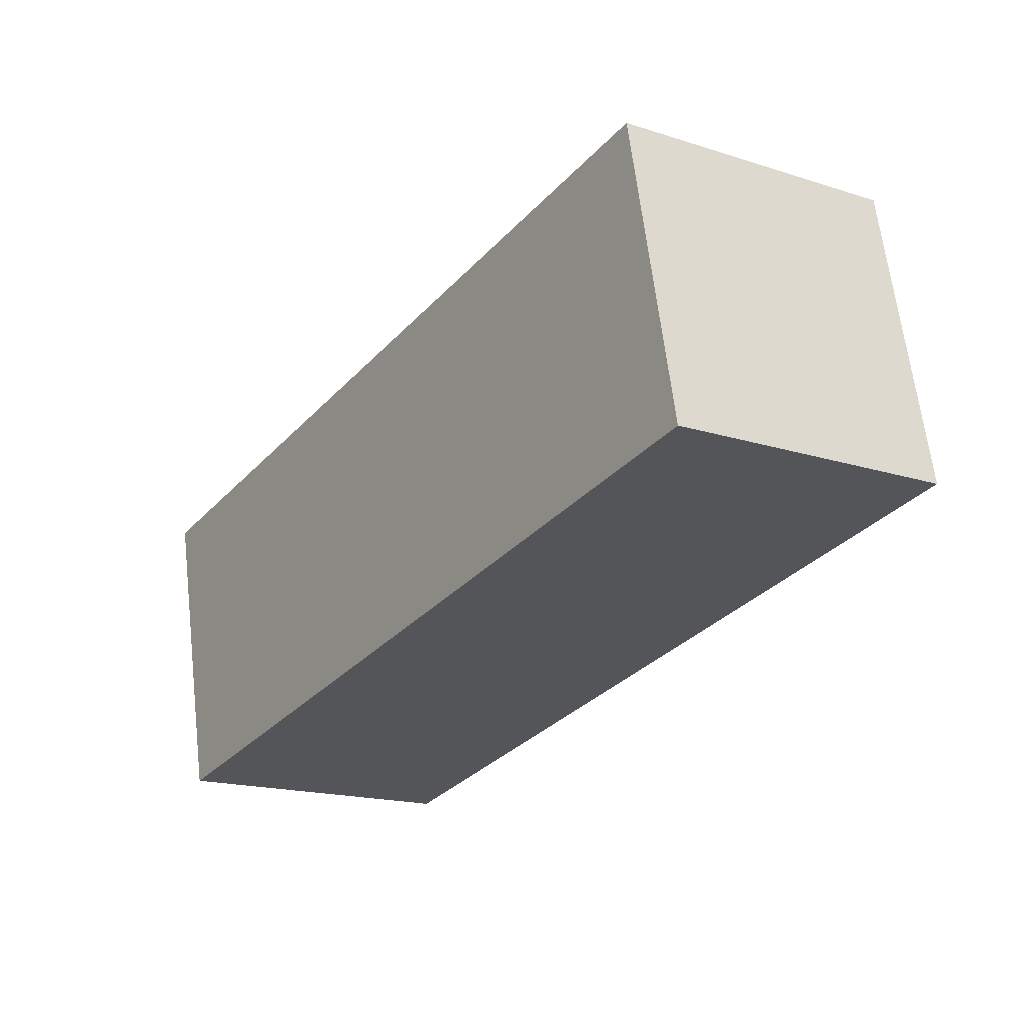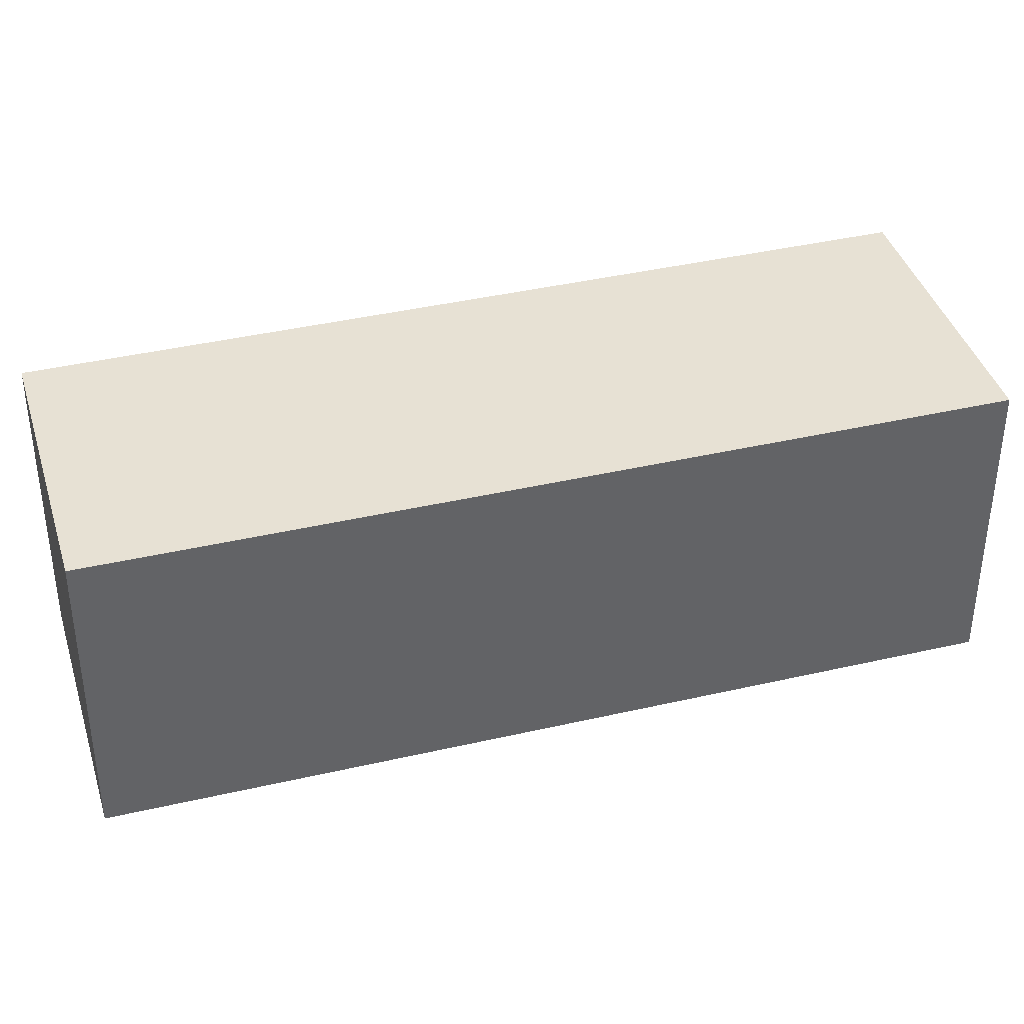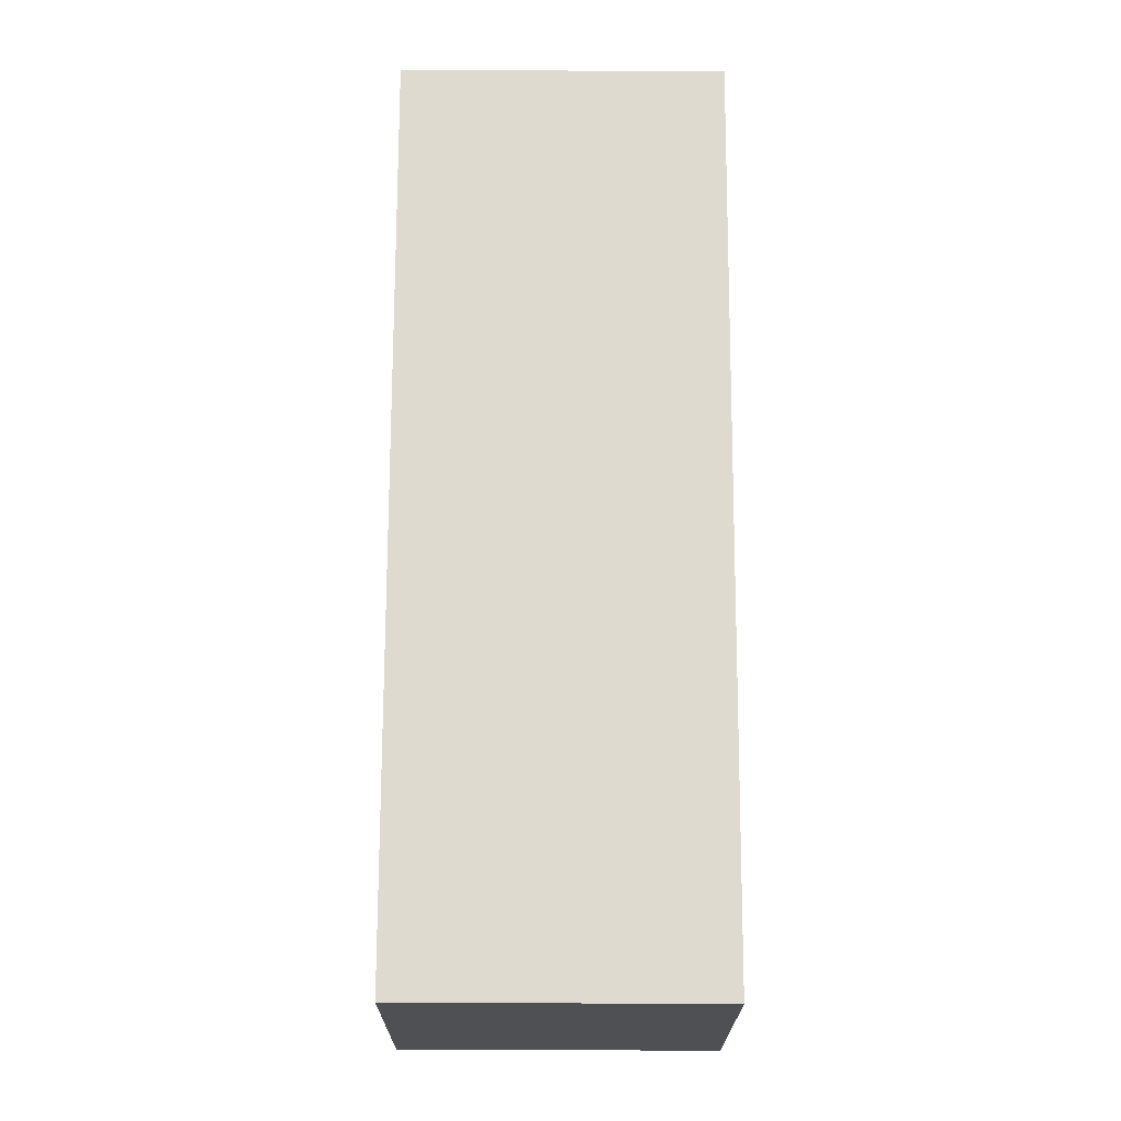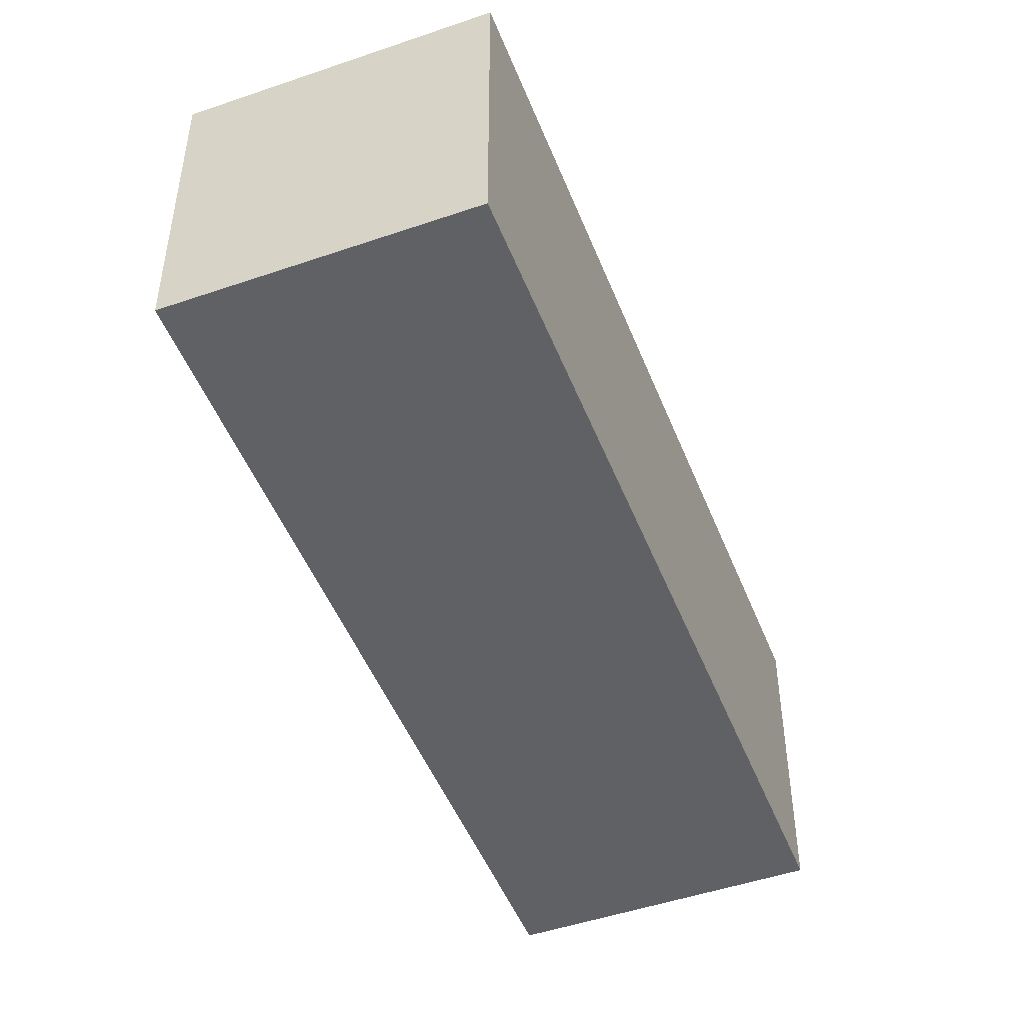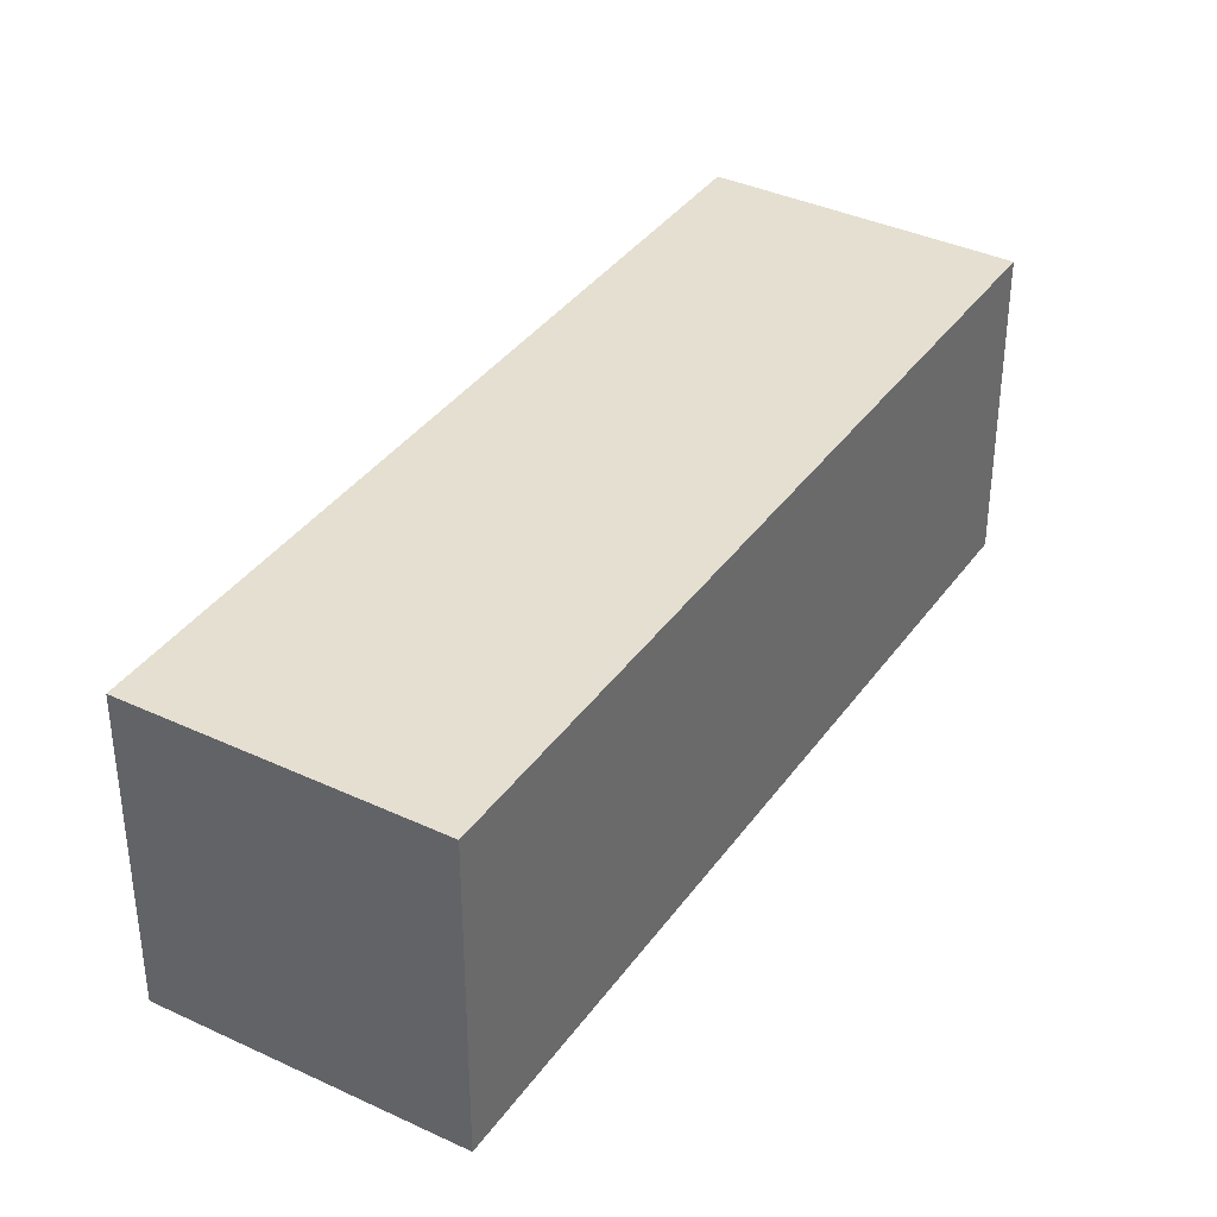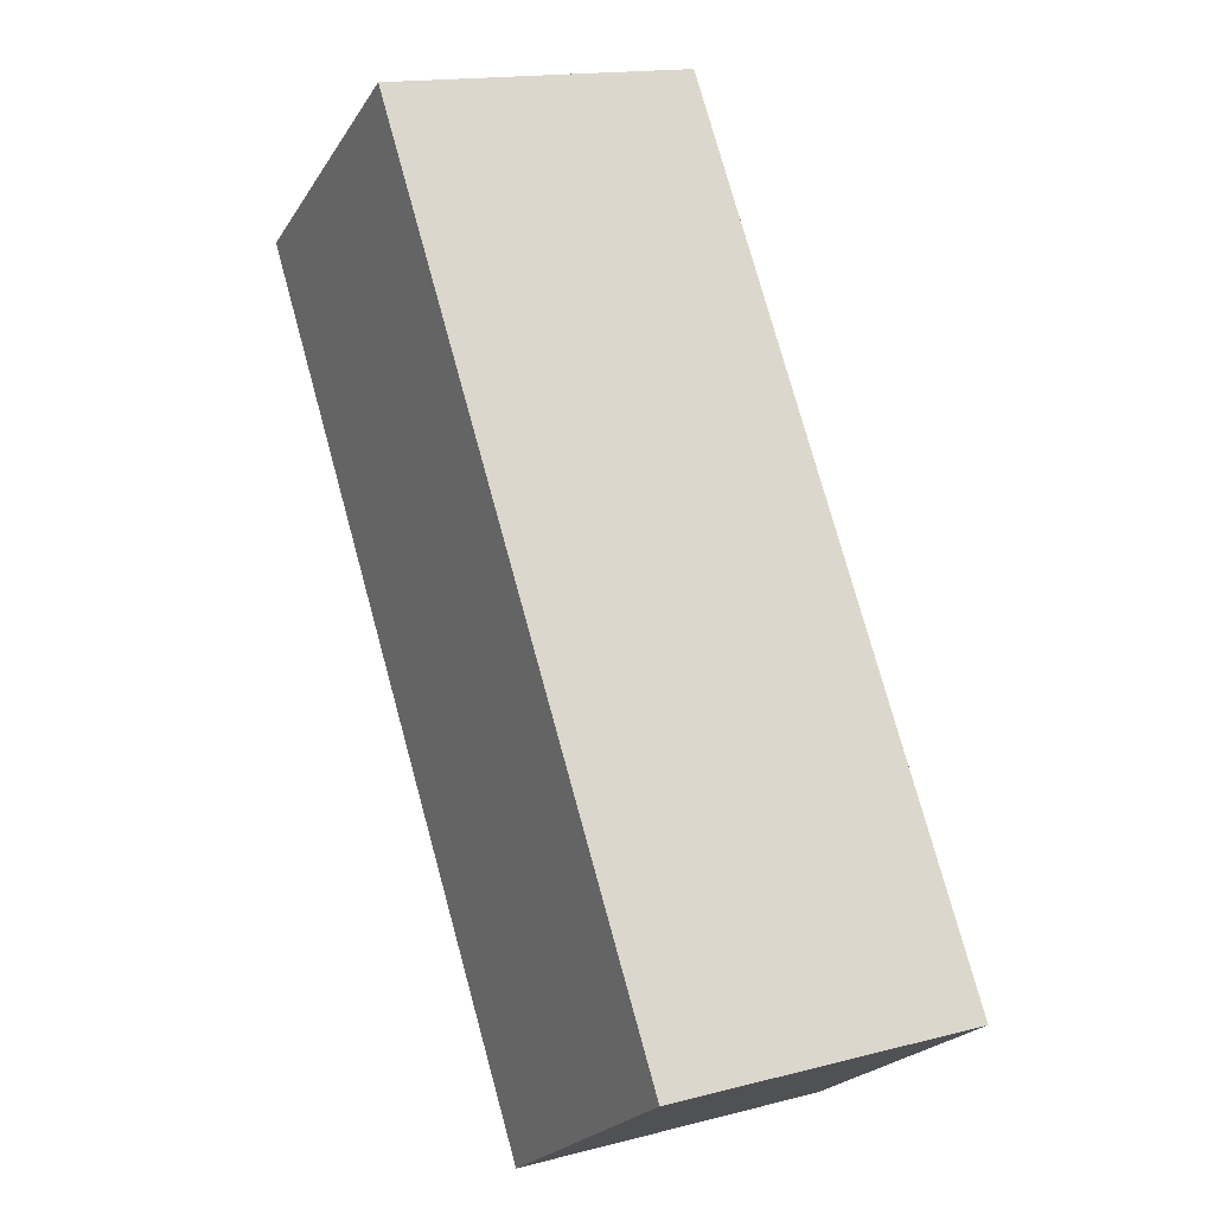
<metadata>
{"format":"obj","ext":"obj","renderer":"f3d","projection":"perspective","resolution":1024,"background":"white","views":[{"elev":64.1,"azim":-6.7,"up":"+Z"},{"elev":39.6,"azim":107.6,"up":"+Y"},{"elev":-52.6,"azim":89.7,"up":"+Z"},{"elev":-48.8,"azim":54.8,"up":"+Y"},{"elev":37.5,"azim":-115.1,"up":"+Y"},{"elev":15.8,"azim":-118.4,"up":"+Z"}]}
</metadata>
<code>
v  0 3.08 1.886e-16
v  7.385 3.08 5.677
v  2.488 3.08 -1.675
v  4.903 3.08 7.339
v  5.013 3.08 7.266
v  7.385 -3.476e-16 5.677
v  2.488 1.026e-16 -1.675
v  0 0 0
v  4.903 -4.494e-16 7.339
v  5.013 -4.449e-16 7.266
g defaultobject
f 1 2 3
f 2 1 4
f 2 4 5
f 6 3 2
f 3 6 7
f 7 1 3
f 1 7 8
f 8 4 1
f 4 8 9
f 5 6 2
f 6 5 4
f 6 4 10
f 10 4 9
f 6 8 7
f 8 6 10
f 8 10 9

</code>
